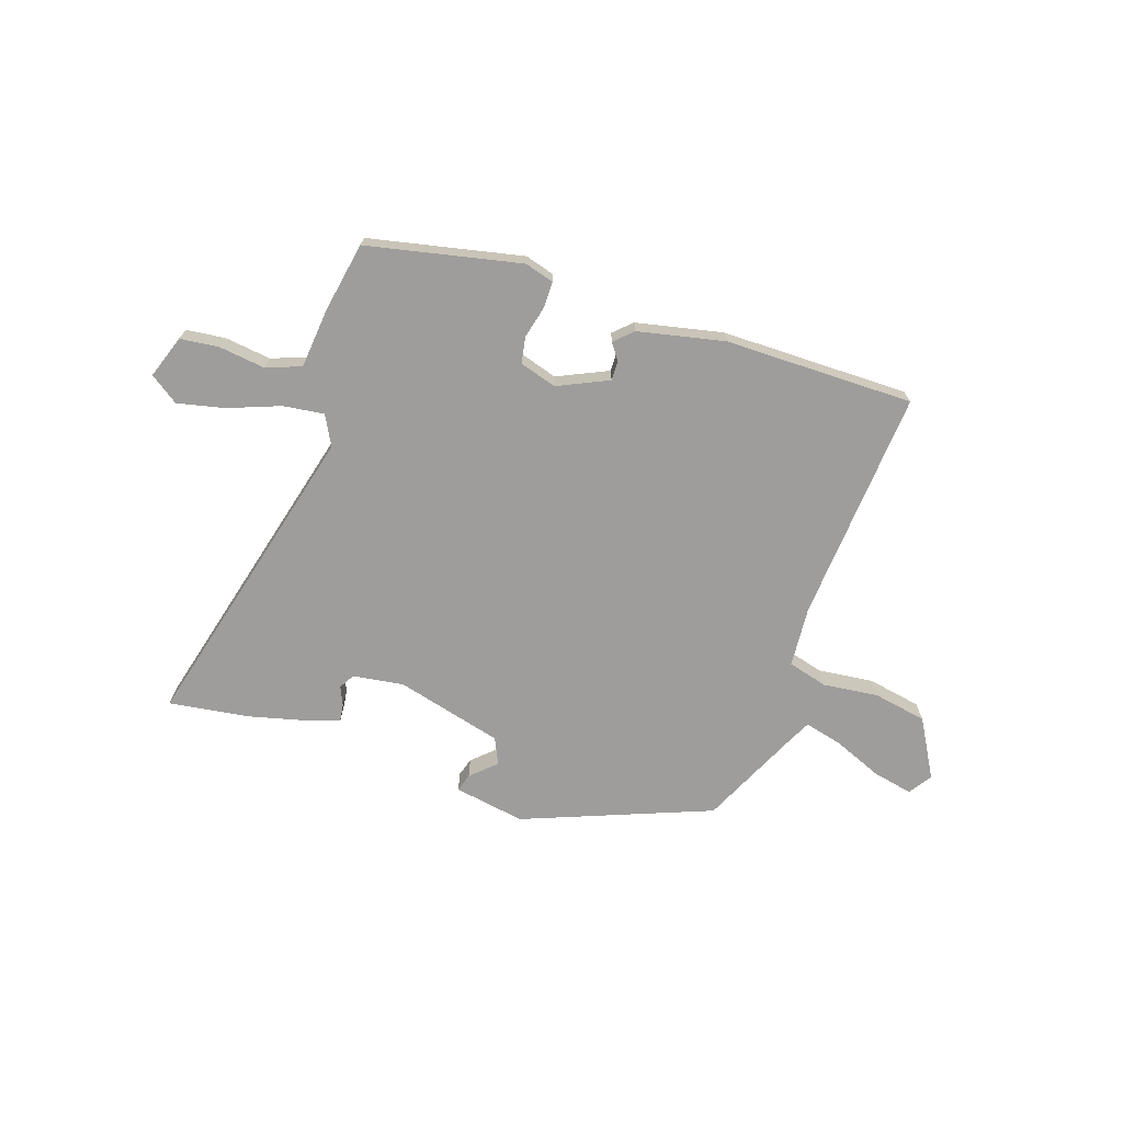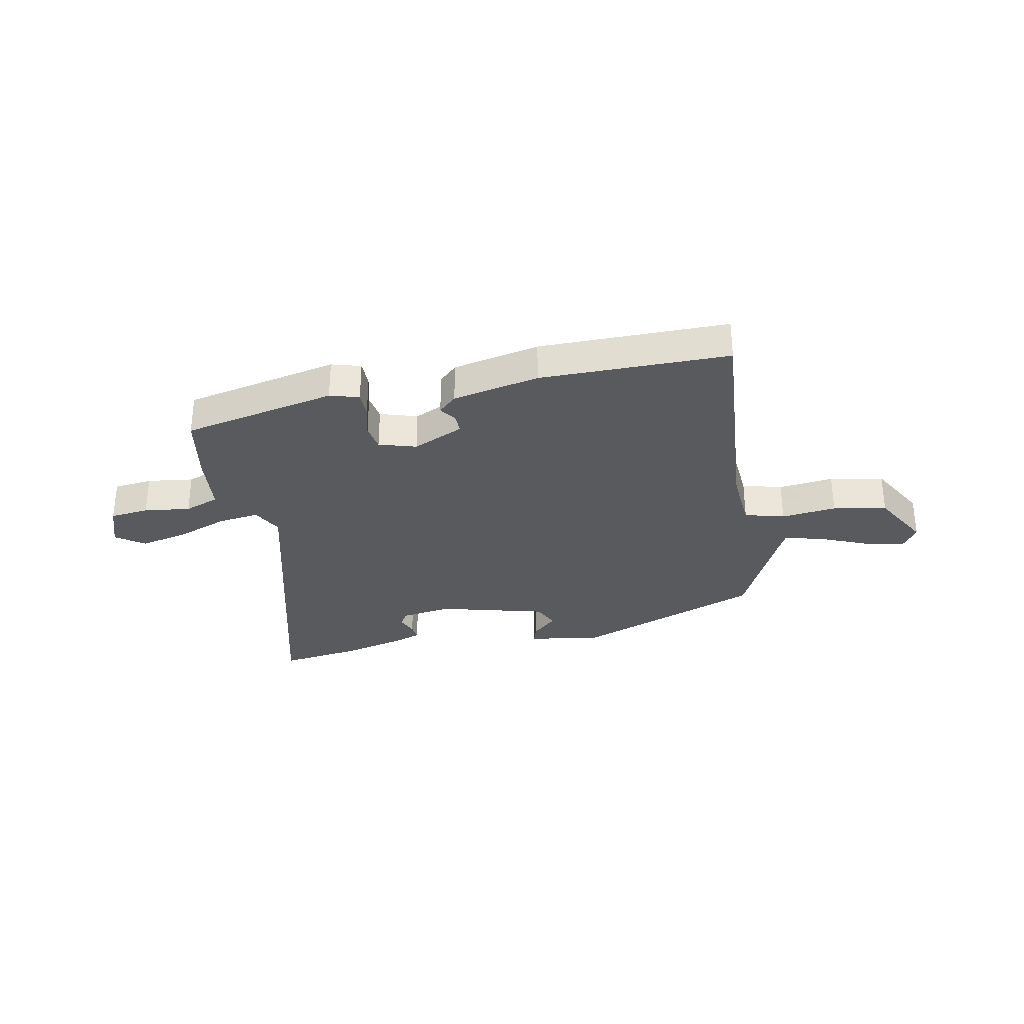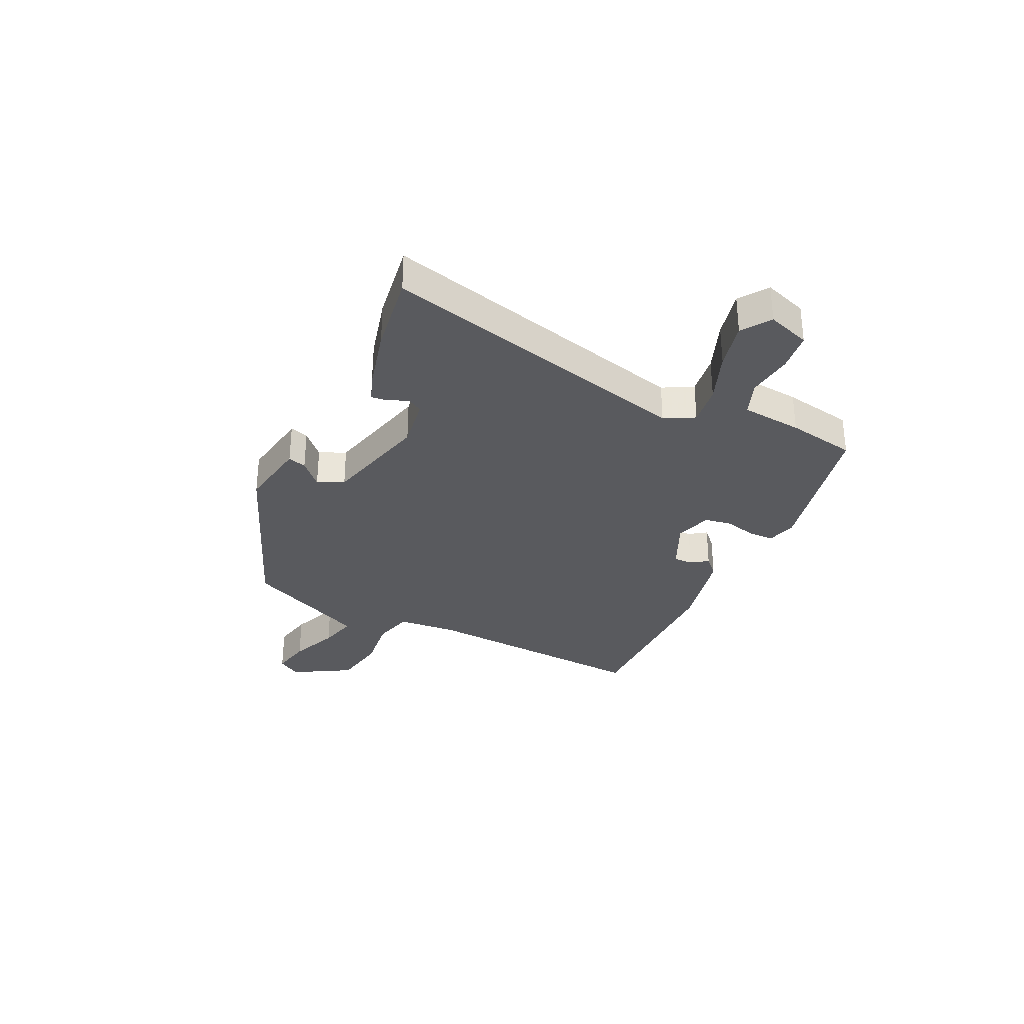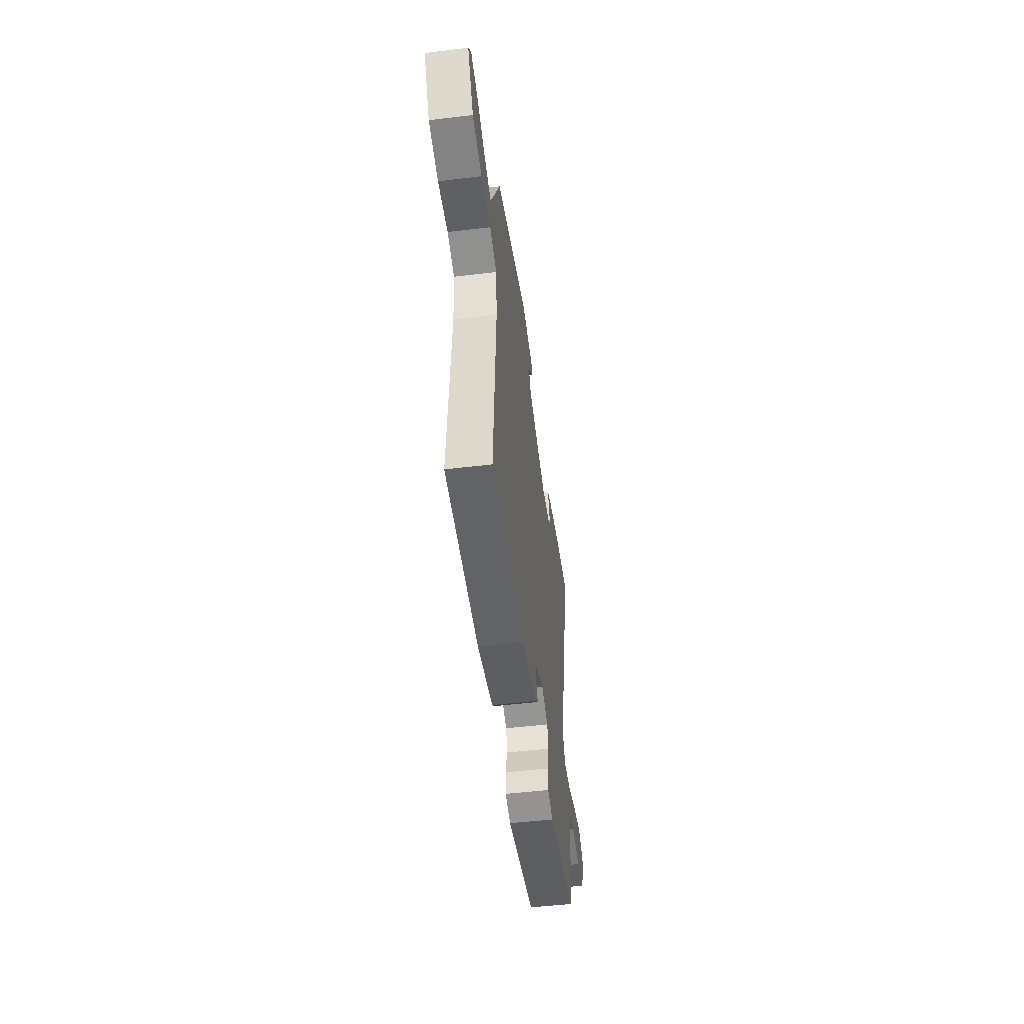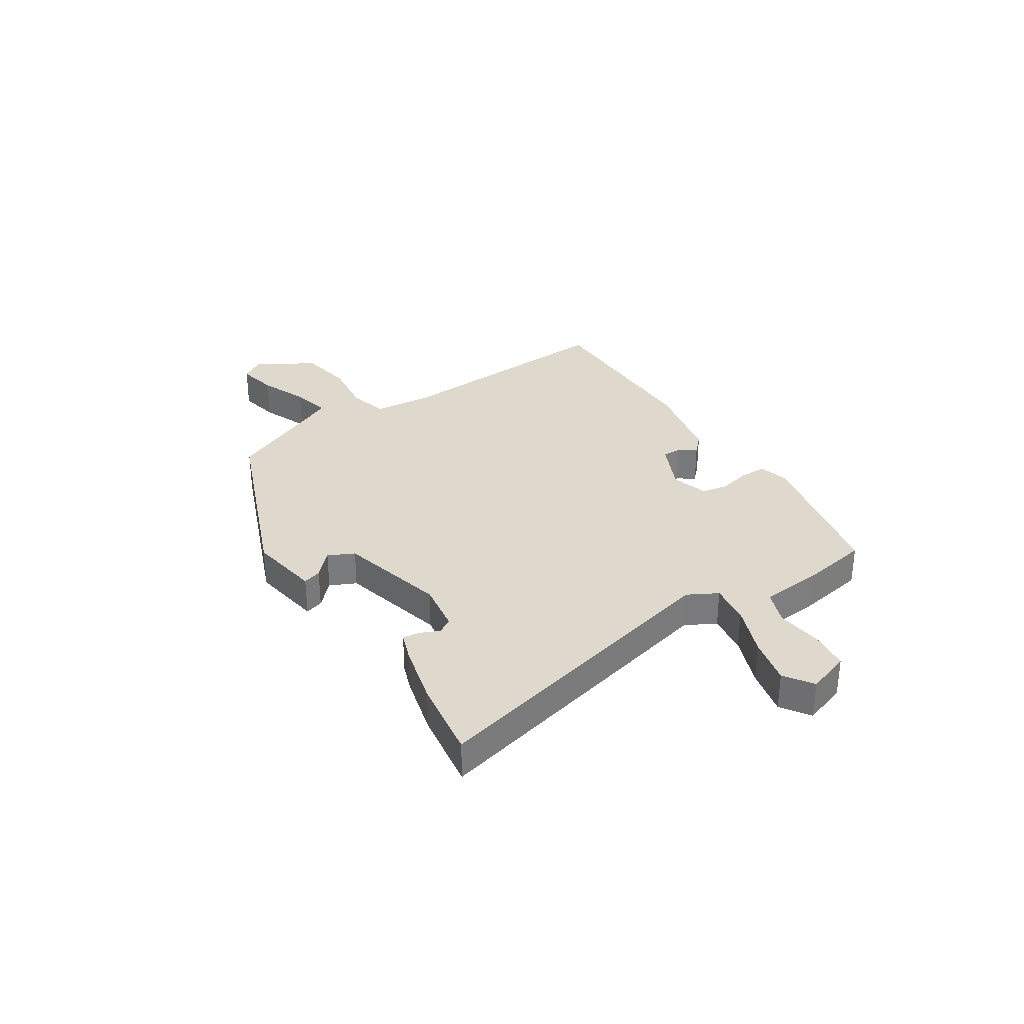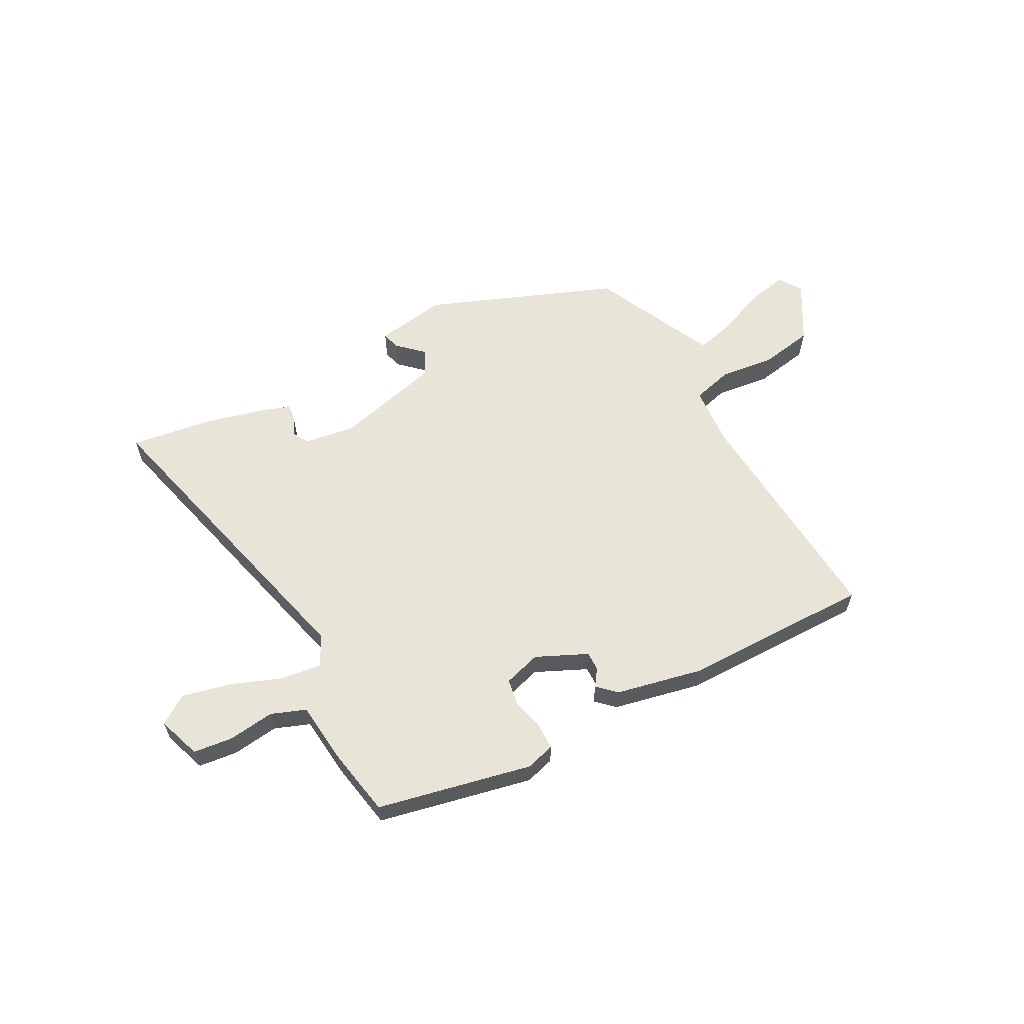
<metadata>
{"format":"obj","ext":"obj","renderer":"f3d","projection":"perspective","resolution":1024,"background":"white","views":[{"elev":-70.5,"azim":160.8,"up":"+Y"},{"elev":-31.5,"azim":-169.7,"up":"+Y"},{"elev":-31.8,"azim":64.1,"up":"+Y"},{"elev":-51.6,"azim":-82.6,"up":"+Z"},{"elev":32.1,"azim":56.8,"up":"+Y"},{"elev":60.3,"azim":151.2,"up":"+Y"}]}
</metadata>
<code>
v 0.448 0.07 0.492
v 0.597 0.07 0.515
v 0.455 0.07 -0.068
v 0.485 0.07 -0.123
v 0.561 0.07 -0.112
v 0.655 0.07 -0.075
v 0.743 0.07 -0.054
v 0.796 0.07 -0.09
v 0.769 0.07 -0.17
v 0.697 0.07 -0.179
v 0.611 0.07 -0.169
v 0.547 0.07 -0.194
v 0.537 0.07 -0.307
v 0.515 0.07 -0.435
v 0.231 0.07 -0.499
v 0.177 0.07 -0.484
v 0.176 0.07 -0.436
v 0.19 0.07 -0.376
v 0.181 0.07 -0.327
v 0.112 0.07 -0.307
v 0.019 0.07 -0.351
v 0.02 0.07 -0.386
v 0.042 0.07 -0.417
v 0.009 0.07 -0.449
v -0.151 0.07 -0.485
v -0.5 0.07 -0.49
v -0.474 0.07 -0.058
v -0.484 0.07 0.054
v -0.558 0.07 0.073
v -0.66 0.07 0.06
v -0.76 0.07 0.077
v -0.823 0.07 0.184
v -0.795 0.07 0.227
v -0.72 0.07 0.212
v -0.63 0.07 0.176
v -0.559 0.07 0.159
v -0.54 0.07 0.198
v -0.454 0.07 0.388
v -0.107 0.07 0.528
v 0.025 0.07 0.507
v 0.015 0.07 0.473
v -0.03 0.07 0.43
v -0.007 0.07 0.382
v 0.192 0.07 0.333
v 0.286 0.07 0.348
v 0.302 0.07 0.377
v 0.286 0.07 0.412
v 0.282 0.07 0.443
v 0.334 0.07 0.462
v 0.448 0 0.492
v 0.597 0 0.515
v 0.455 0 -0.068
v 0.485 0 -0.123
v 0.561 0 -0.112
v 0.655 0 -0.075
v 0.743 0 -0.054
v 0.796 0 -0.09
v 0.769 0 -0.17
v 0.697 0 -0.179
v 0.611 0 -0.169
v 0.547 0 -0.194
v 0.537 0 -0.307
v 0.515 0 -0.435
v 0.231 0 -0.499
v 0.177 0 -0.484
v 0.176 0 -0.436
v 0.19 0 -0.376
v 0.181 0 -0.327
v 0.112 0 -0.307
v 0.019 0 -0.351
v 0.02 0 -0.386
v 0.042 0 -0.417
v 0.009 0 -0.449
v -0.151 0 -0.485
v -0.5 0 -0.49
v -0.474 0 -0.058
v -0.484 0 0.054
v -0.558 0 0.073
v -0.66 0 0.06
v -0.76 0 0.077
v -0.823 0 0.184
v -0.795 0 0.227
v -0.72 0 0.212
v -0.63 0 0.176
v -0.559 0 0.159
v -0.54 0 0.198
v -0.454 0 0.388
v -0.107 0 0.528
v 0.025 0 0.507
v 0.015 0 0.473
v -0.03 0 0.43
v -0.007 0 0.382
v 0.192 0 0.333
v 0.286 0 0.348
v 0.302 0 0.377
v 0.286 0 0.412
v 0.282 0 0.443
v 0.334 0 0.462
f 49 1 2
f 48 49 2
f 47 48 2
f 46 47 2
f 45 46 2 3
f 44 45 3
f 43 44 3 4
f 40 41 42
f 39 40 42
f 38 39 42
f 37 38 42
f 36 37 42 43
f 33 34 35
f 32 33 35
f 31 32 35
f 30 31 35
f 29 30 35
f 28 29 35 36
f 25 26 27
f 24 25 27
f 23 24 27
f 22 23 27
f 21 22 27 28
f 36 43 4
f 28 36 4
f 21 28 4
f 20 21 4
f 16 17 18
f 15 16 18
f 14 15 18
f 13 14 18
f 12 13 18
f 9 10 11
f 8 9 11
f 7 8 11
f 6 7 11
f 5 6 11
f 5 11 12
f 4 5 12
f 20 4 12
f 19 20 12
f 12 18 19
f 51 50 98
f 51 98 97
f 51 97 96
f 51 96 95
f 52 51 95 94
f 52 94 93
f 53 52 93 92
f 91 90 89
f 91 89 88
f 91 88 87
f 91 87 86
f 92 91 86 85
f 84 83 82
f 84 82 81
f 84 81 80
f 84 80 79
f 84 79 78
f 85 84 78 77
f 76 75 74
f 76 74 73
f 76 73 72
f 76 72 71
f 77 76 71 70
f 53 92 85
f 53 85 77
f 53 77 70
f 53 70 69
f 67 66 65
f 67 65 64
f 67 64 63
f 67 63 62
f 67 62 61
f 60 59 58
f 60 58 57
f 60 57 56
f 60 56 55
f 60 55 54
f 61 60 54
f 61 54 53
f 61 53 69
f 61 69 68
f 68 67 61
f 1 50 51 2
f 2 51 52 3
f 3 52 53 4
f 4 53 54 5
f 5 54 55 6
f 6 55 56 7
f 7 56 57 8
f 8 57 58 9
f 9 58 59 10
f 10 59 60 11
f 11 60 61 12
f 12 61 62 13
f 13 62 63 14
f 14 63 64 15
f 15 64 65 16
f 16 65 66 17
f 17 66 67 18
f 18 67 68 19
f 19 68 69 20
f 20 69 70 21
f 21 70 71 22
f 22 71 72 23
f 23 72 73 24
f 24 73 74 25
f 25 74 75 26
f 26 75 76 27
f 27 76 77 28
f 28 77 78 29
f 29 78 79 30
f 30 79 80 31
f 31 80 81 32
f 32 81 82 33
f 33 82 83 34
f 34 83 84 35
f 35 84 85 36
f 36 85 86 37
f 37 86 87 38
f 38 87 88 39
f 39 88 89 40
f 40 89 90 41
f 41 90 91 42
f 42 91 92 43
f 43 92 93 44
f 44 93 94 45
f 45 94 95 46
f 46 95 96 47
f 47 96 97 48
f 48 97 98 49
f 49 98 50 1

</code>
